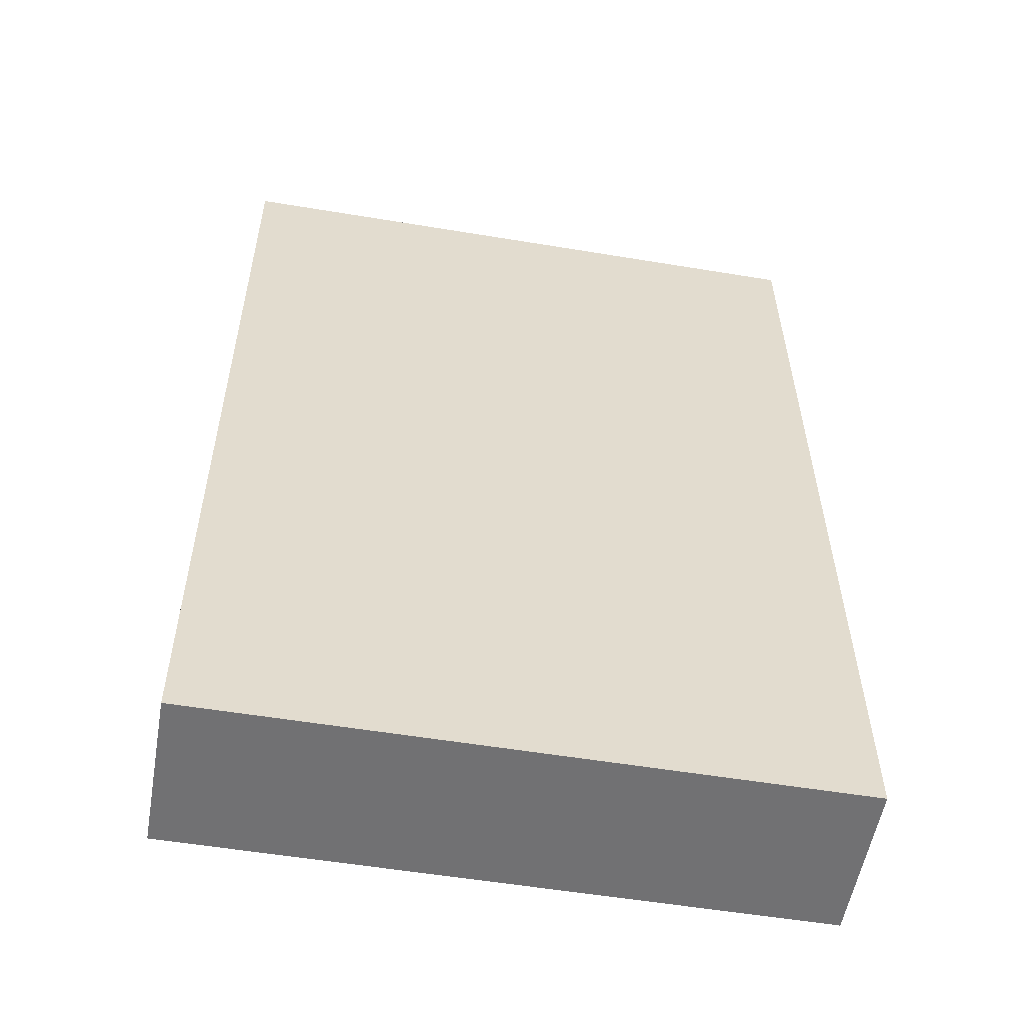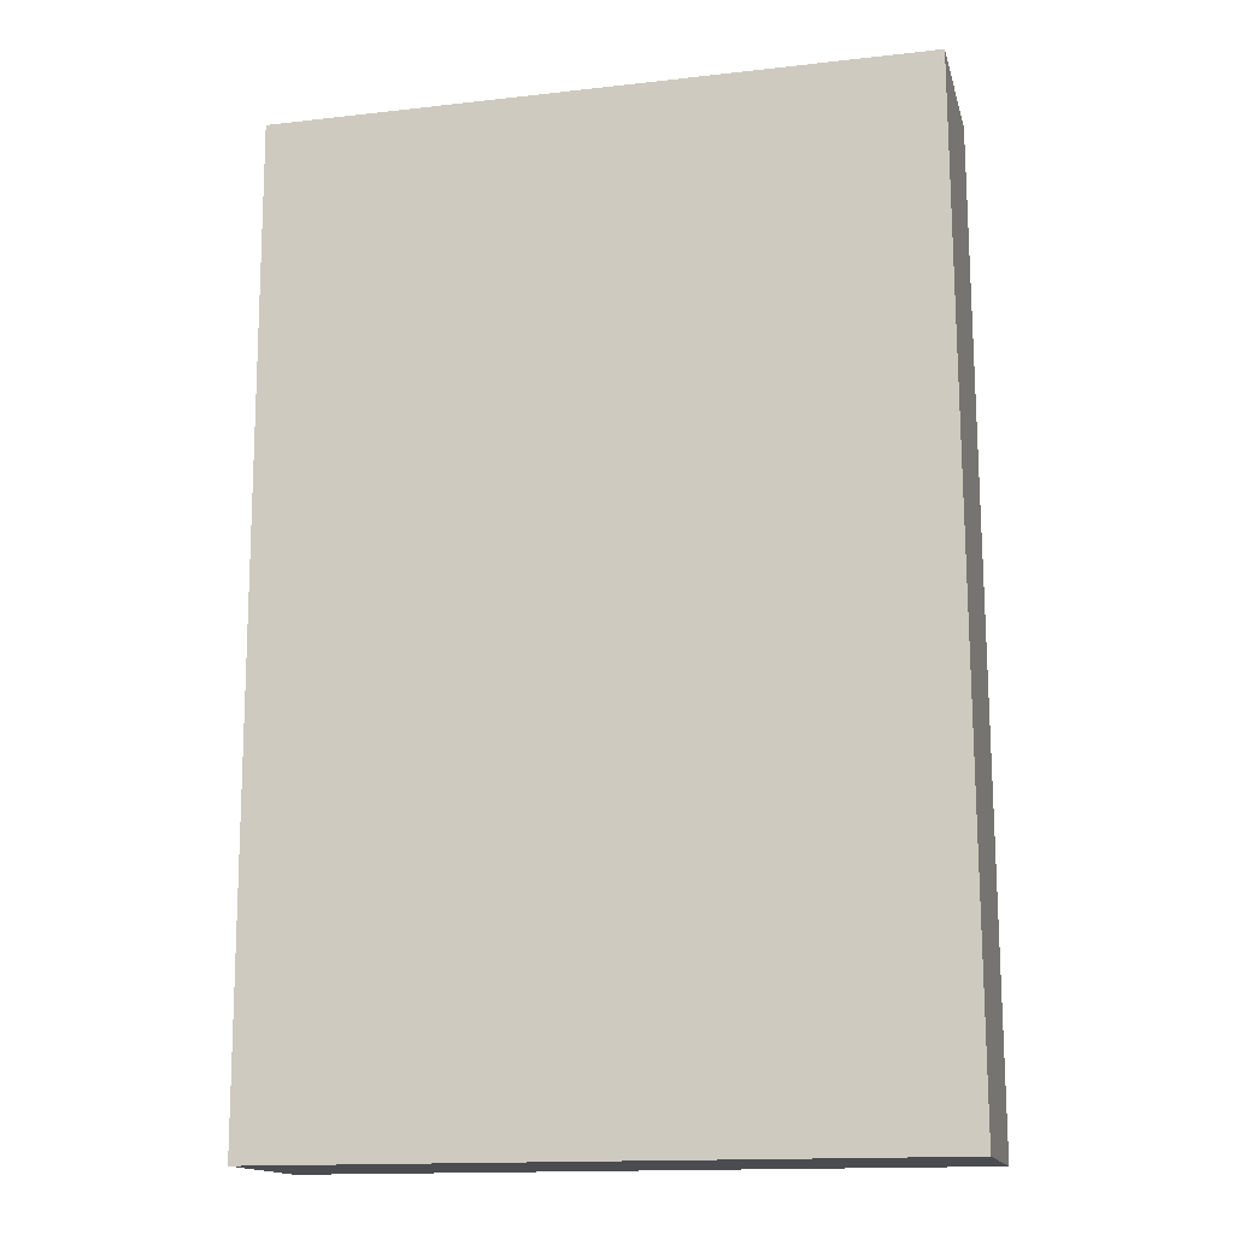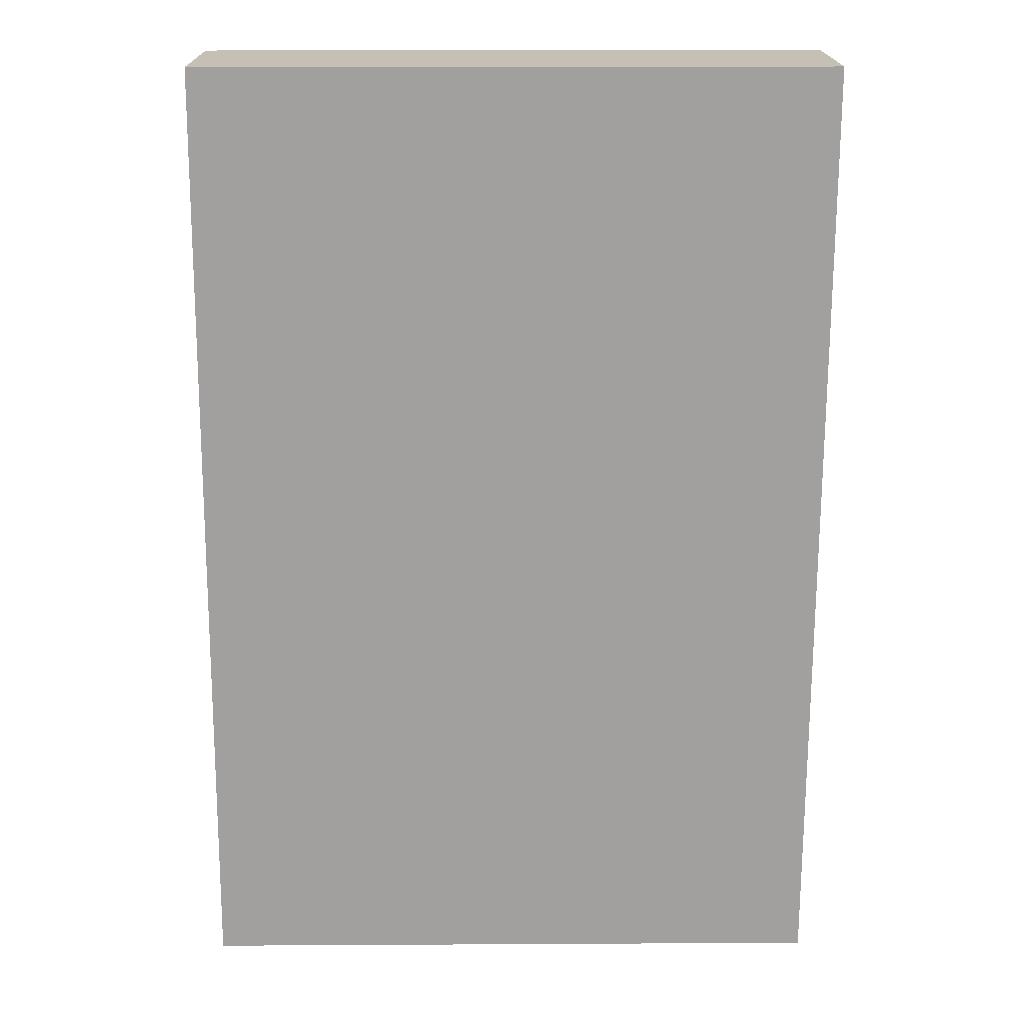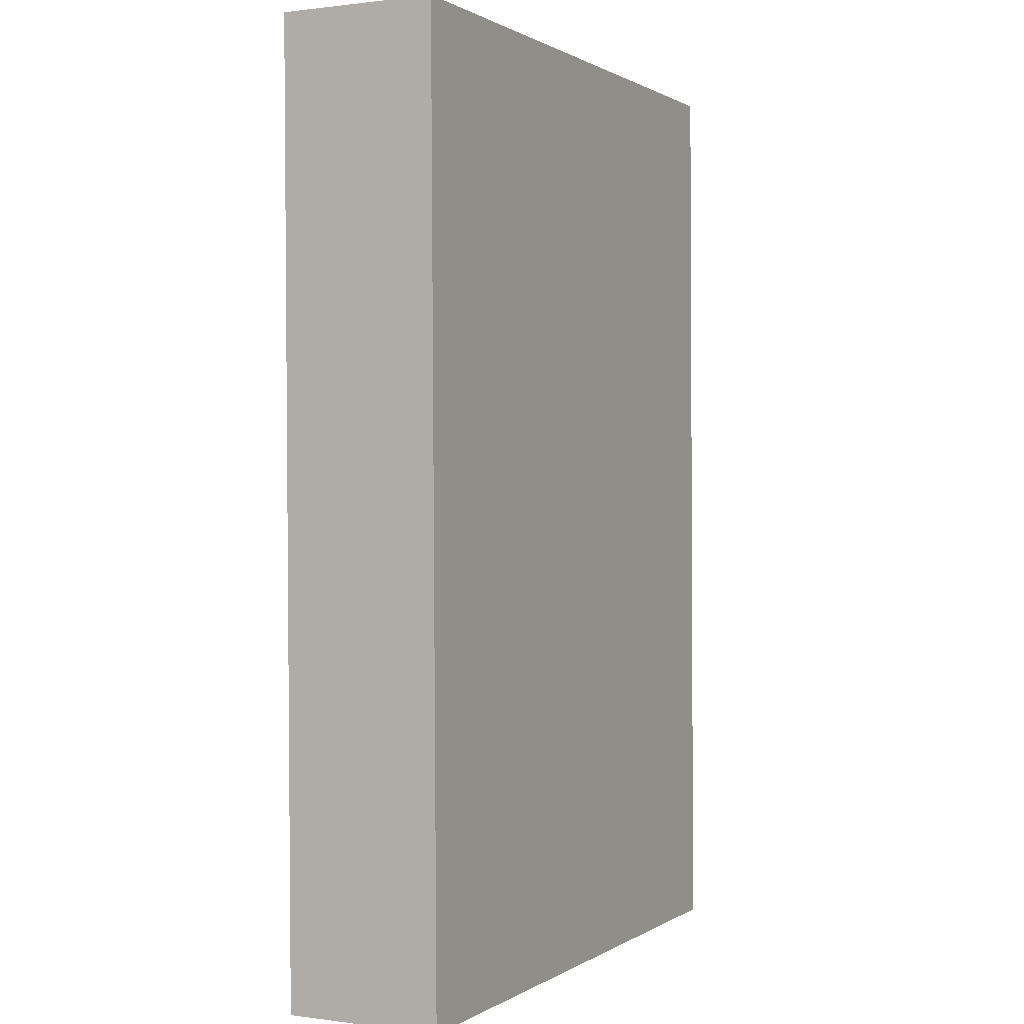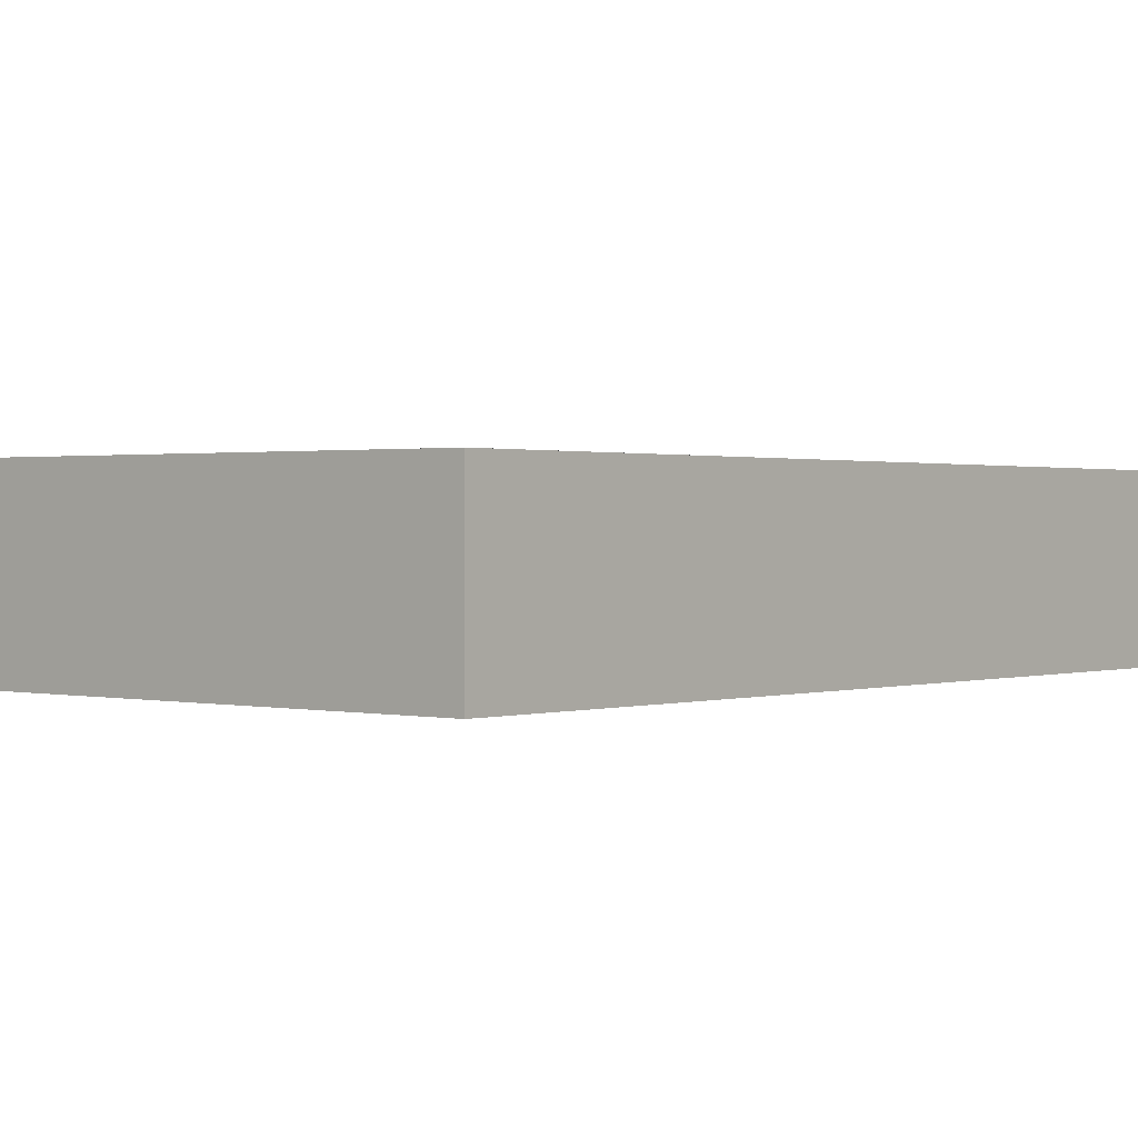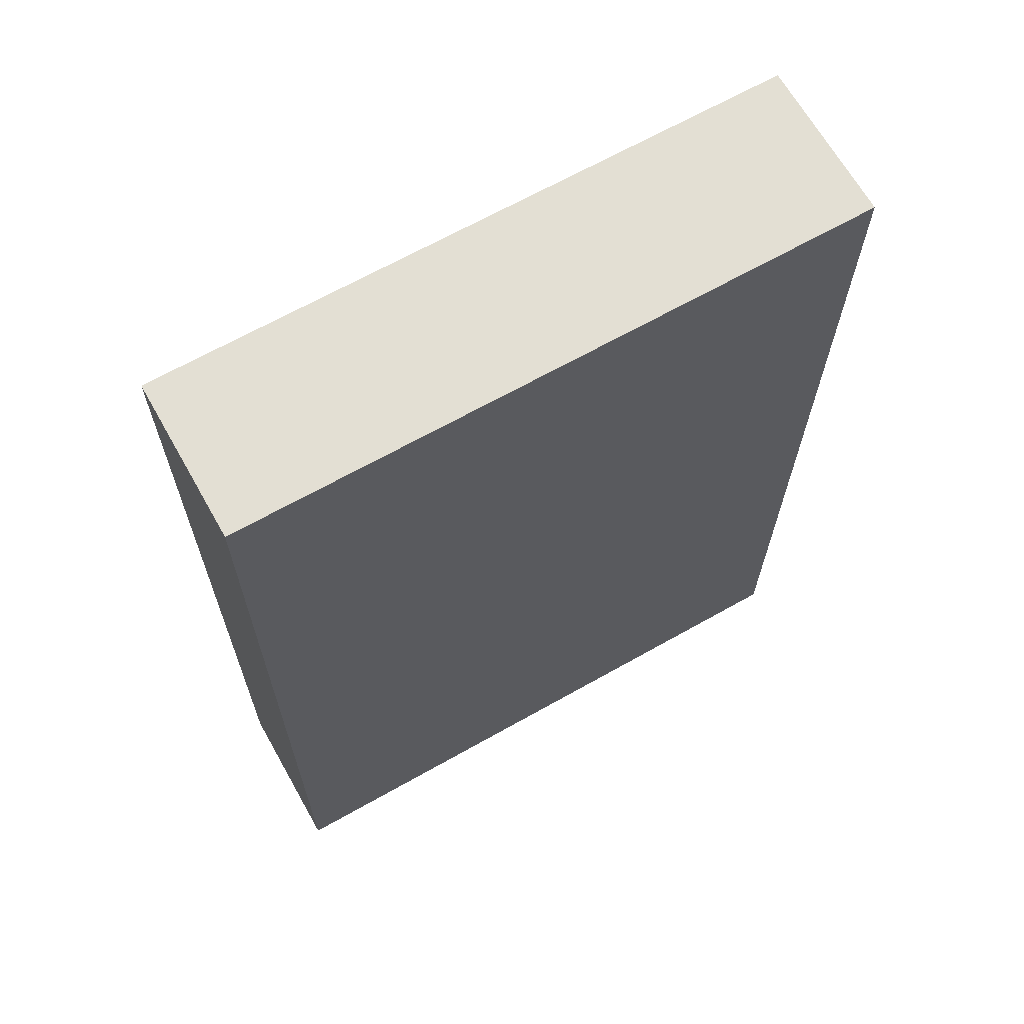
<metadata>
{"format":"obj","ext":"obj","renderer":"f3d","projection":"perspective","resolution":1024,"background":"white","views":[{"elev":-55.3,"azim":170.1,"up":"+Z"},{"elev":-15.1,"azim":-166.4,"up":"+Z"},{"elev":18.1,"azim":-0.6,"up":"+Z"},{"elev":0.8,"azim":116.7,"up":"+Z"},{"elev":1.0,"azim":-140.1,"up":"+Y"},{"elev":66.9,"azim":-29.5,"up":"+Z"}]}
</metadata>
<code>
g pb_Mesh220386
v -4 5.007e-05 0
v -4.026 0.0197 -6.011
v -4 1 0
v -4.026 1.02 -6.011
v -4.026 0.0197 -6.011
v -0.02584 0.0197 -6.011
v -4.026 1.02 -6.011
v -0.02578 1.02 -6.011
v -0.02584 0.0197 -6.011
v -3.052e-05 3.338e-05 0
v -0.02578 1.02 -6.011
v 0 1 0
v 0 1 0
v -4 1 0
v -0.02578 1.02 -6.011
v -4.026 1.02 -6.011
v -3.052e-05 3.338e-05 0
v -4 1 0
v 0 1 0
v -4 5.007e-05 0
v -3.052e-05 3.338e-05 0
v -4.026 0.0197 -6.011
v -4 5.007e-05 0
v -0.02584 0.0197 -6.011
g pb_Mesh220386_0
g pb_Mesh220386_1
f 3 2 1
f 3 4 2
f 7 6 5
f 7 8 6
f 11 10 9
f 11 12 10
f 15 14 13
f 15 16 14
f 19 18 17
f 18 20 17
f 23 22 21
f 22 24 21

</code>
